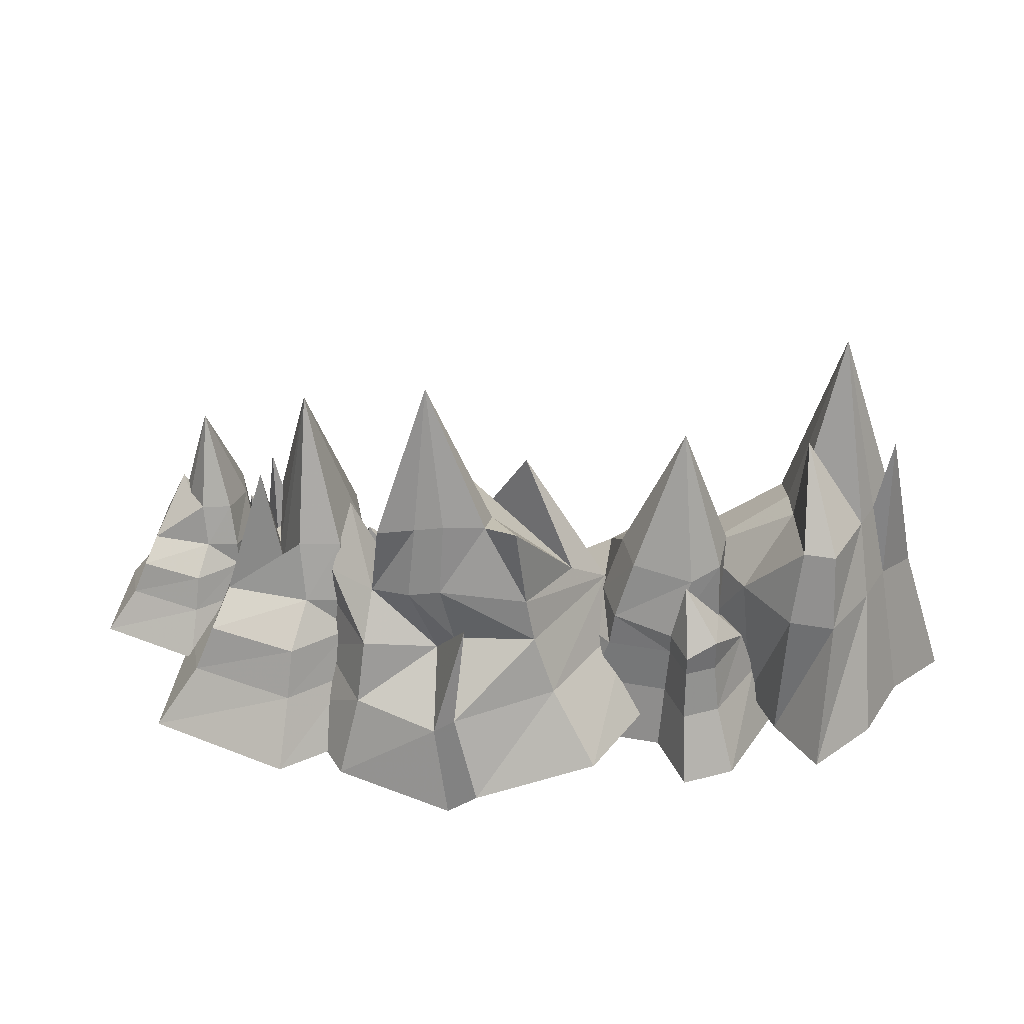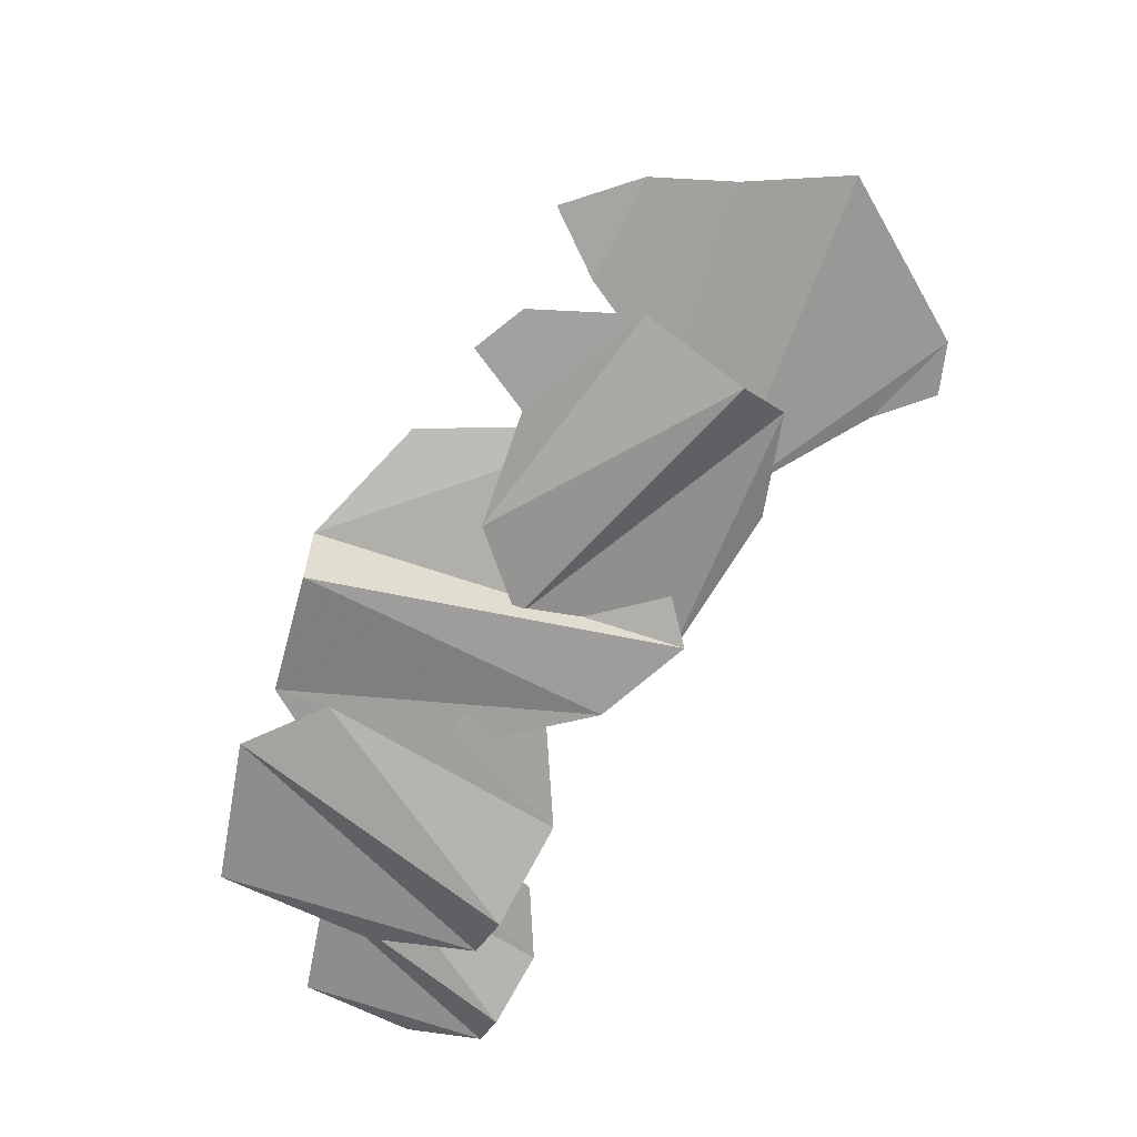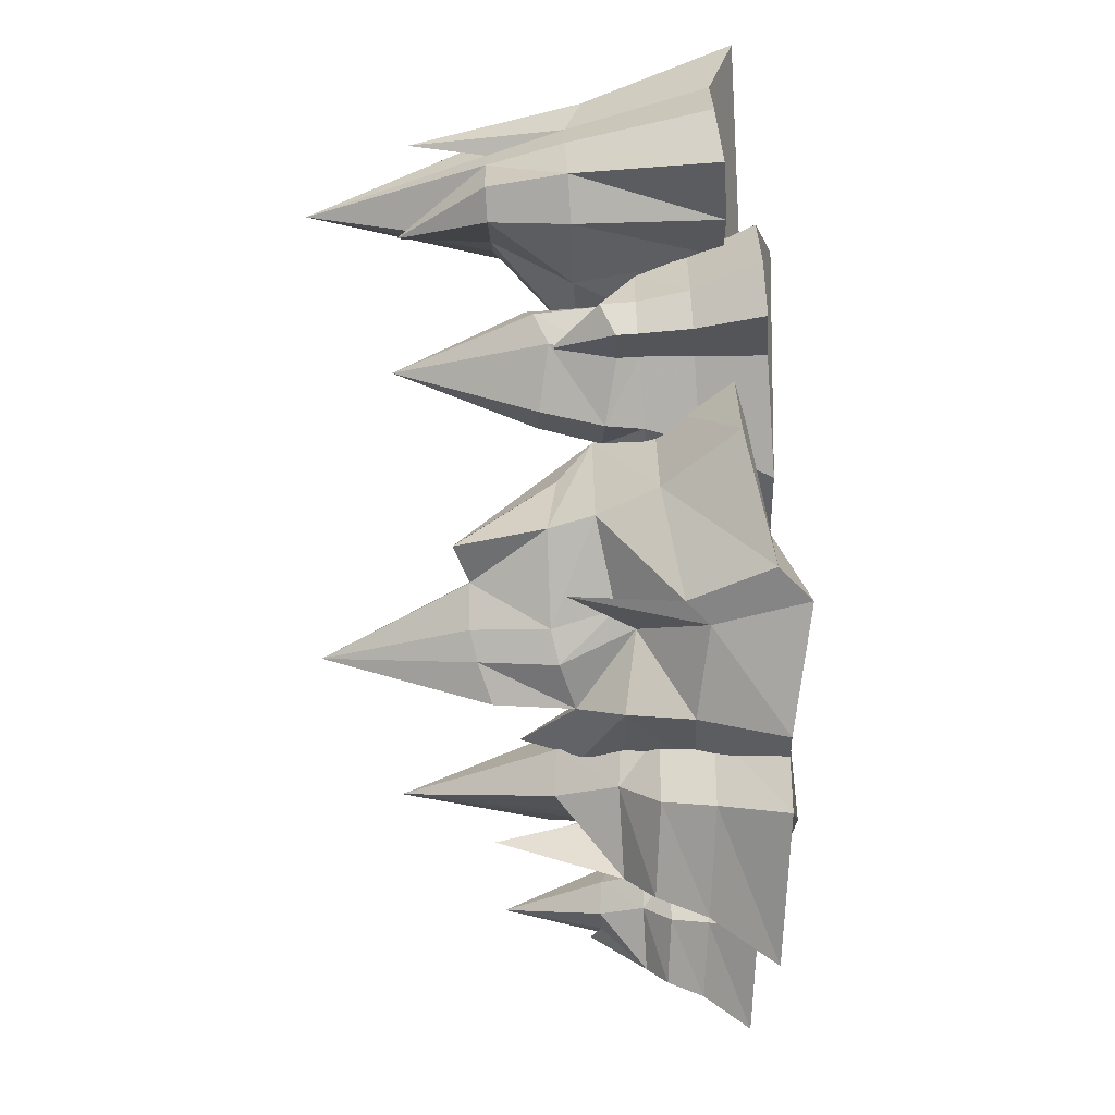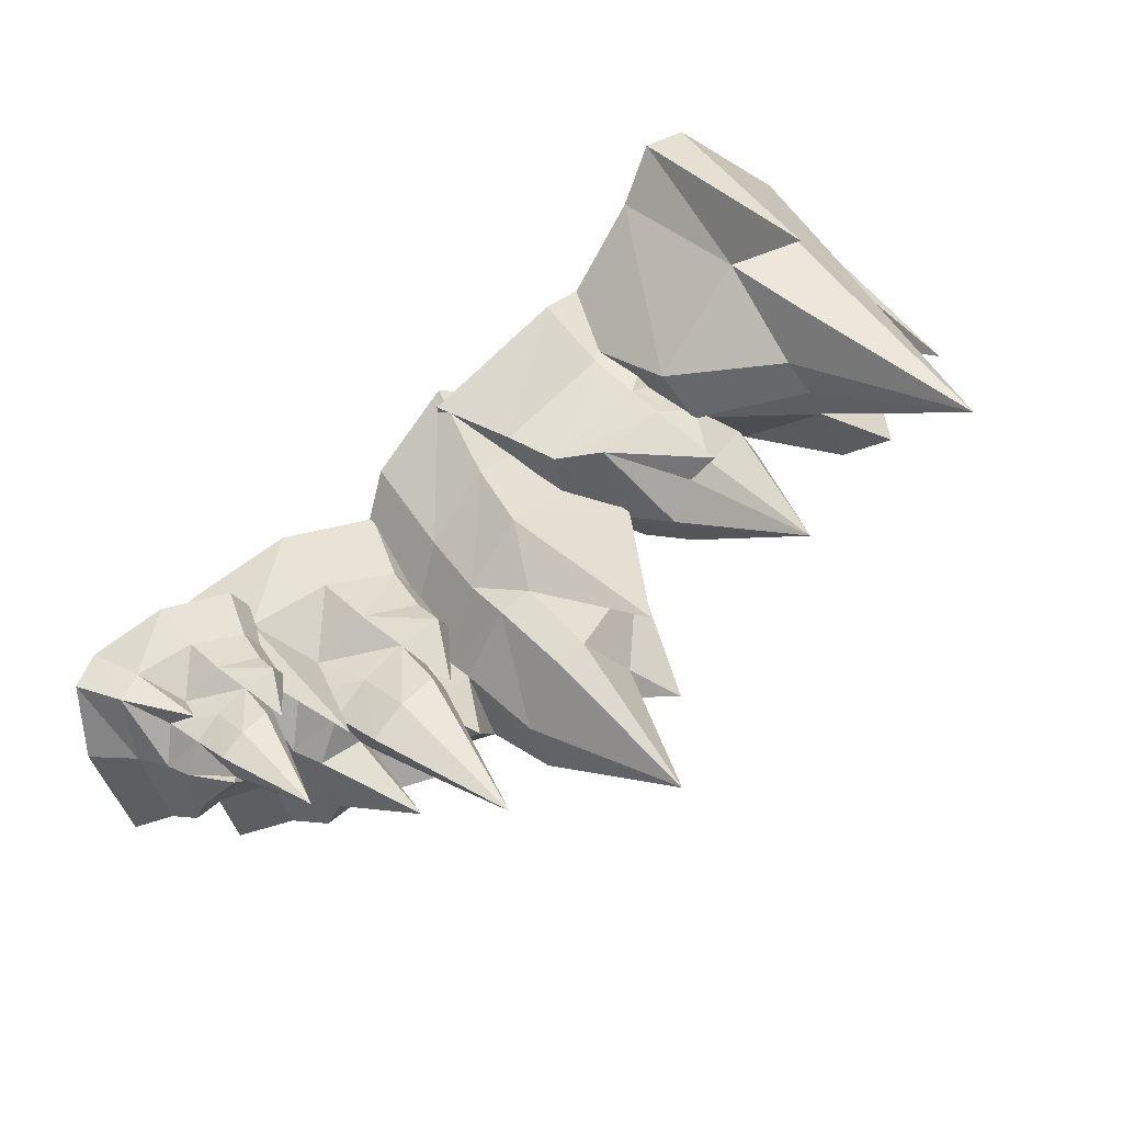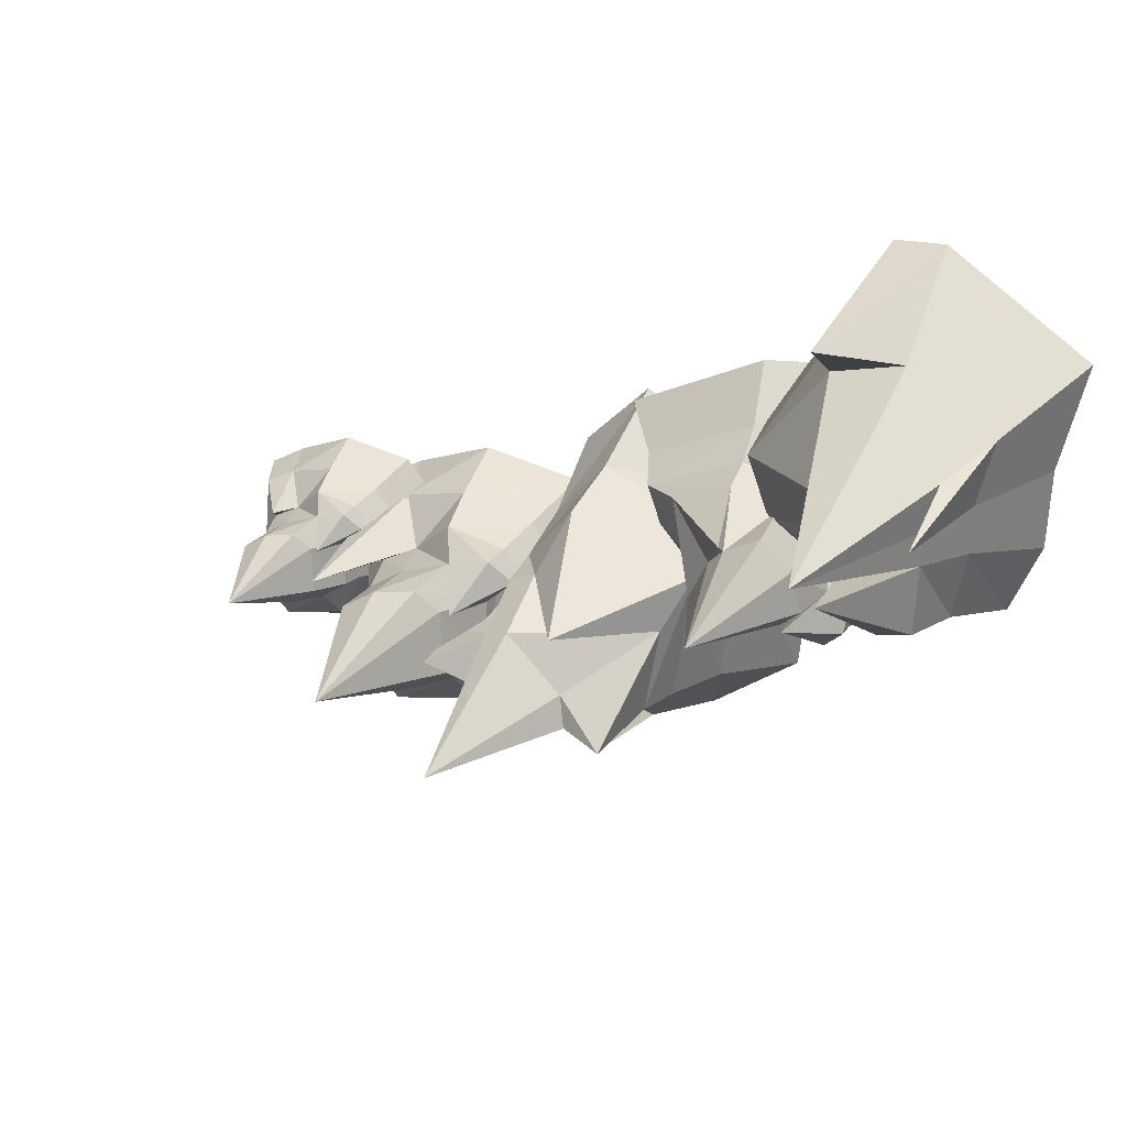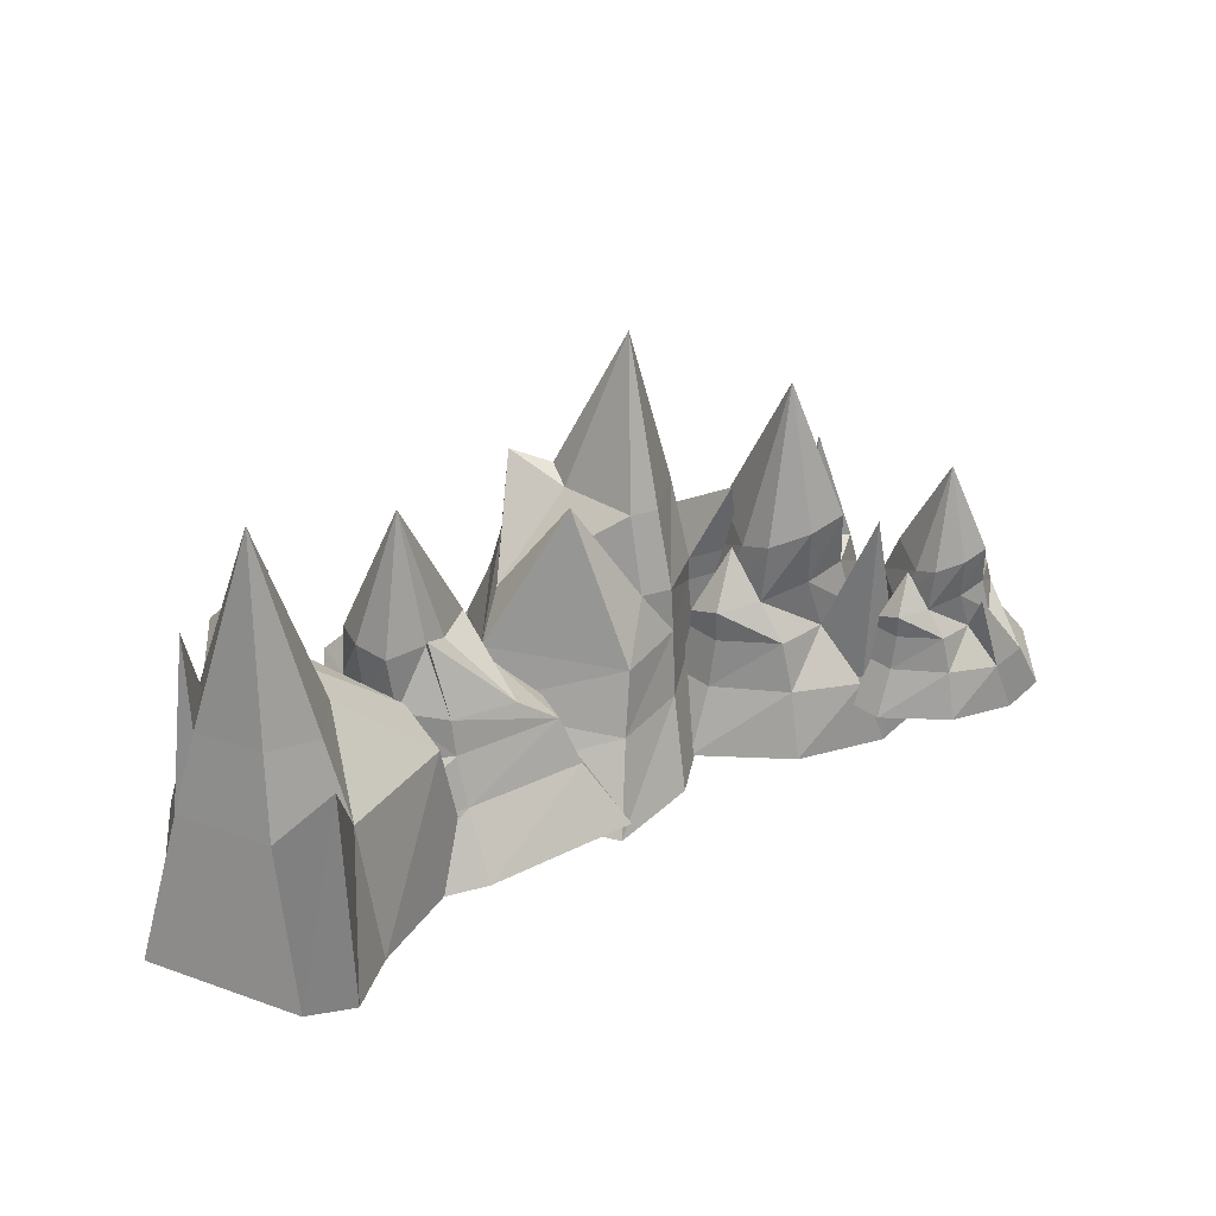
<metadata>
{"format":"obj","ext":"obj","renderer":"f3d","projection":"perspective","resolution":1024,"background":"white","views":[{"elev":36.1,"azim":-152.2,"up":"+Y"},{"elev":-71.2,"azim":-94.6,"up":"+Y"},{"elev":-66.3,"azim":-86.1,"up":"+Z"},{"elev":31.1,"azim":142.0,"up":"+Z"},{"elev":27.5,"azim":-153.7,"up":"+Z"},{"elev":37.3,"azim":-6.1,"up":"+Y"}]}
</metadata>
<code>
o Mountains_Plane.001
v -19.94 -4.738 3.386
v -11.51 -4.817 1.751
v -19.87 -4.738 0.6164
v -15.07 -4.817 0.6185
v -18.82 -4.863 -1.975
v -16.65 -4.91 -0.7069
v -20.58 -5.733 6.783
v -10.27 -5.565 3.852
v -15.7 -5.204 10.18
v -13.15 -5.167 8.122
v -13.99 -5.052 10.12
v -18.74 0.04287 3.977
v -12.06 0.04287 2.221
v -18.7 0.04287 2.33
v -14.49 0.04287 0.6917
v -18.29 -0.031 -0.01735
v -16.76 -0.031 -0.4196
v -19.12 -0.5488 5.997
v -11.07 -0.5488 3.882
v -16.22 -0.2337 8.015
v -13.78 -0.2337 7.372
v -14.15 2.637 9.14
v -18.02 2.686 4.137
v -14.97 2.686 3.337
v -17.99 2.686 2.968
v -15.57 2.686 2.334
v -17.89 2.634 0.5765
v -16.8 2.634 0.2909
v -18.28 2.266 5.571
v -14.27 2.266 4.516
v -16.23 2.49 7.003
v -14.49 2.49 6.547
v -16.17 8.969 4.775
v -15.83 5.799 2.547
v -18.39 5.311 4.69
v -14.69 -1.936 0.3095
v -12.7 -1.936 -1.814
v -10.47 -1.936 -2.39
v -13.12 -2.336 1.719
v -13.99 -0.7033 -0.4379
v -12.7 -1.202 -1.814
v -10.59 -0.7033 -2.253
v -13.31 -0.3733 1.174
v -8.077 -1.853 -1.448
v -12.53 -1.853 2.752
v -9.546 -0.5574 -1.081
v -12.33 -0.2106 2.335
v -7.177 -1.502 1.576
v -10.55 -1.502 3.096
v -8.518 -0.5402 1.806
v -10.66 -0.2828 2.793
v -14.55 -1.899 -1.928
v -13.77 -1.899 -2.759
v -14.55 -0.7596 -1.928
v -13.77 -1.22 -2.759
v -13.03 0.8602 -1.418
v -10.99 1.388 -1.649
v -13.07 0.9373 -1.064
v -13.84 1.388 -0.2509
v -13.47 1.686 1.163
v -10.02 1.52 -0.5237
v -12.56 1.833 2.272
v -10.69 1.535 0.8976
v -11.29 1.768 1.532
v -11.92 6.176 0.3989
v -15.15 -3.663 0.6657
v -12.65 -3.663 -1.998
v -9.973 -3.663 -2.688
v -14.06 -4.143 3.166
v -7.429 -3.564 -1.649
v -13.38 -3.564 4.338
v -6.476 -3.143 1.943
v -10.26 -3.143 3.72
v -14.87 -3.619 -2.134
v -13.94 -3.619 -3.13
v -15.96 -5.93 0.9322
v -12.71 -5.93 -2.531
v -8.954 -5.93 -3.501
v -14.11 -6.604 4.032
v -6.028 -5.79 -2.225
v -13.26 -5.79 5.402
v -4.948 -5.199 2.758
v -9.72 -5.199 5.162
v -15.84 -5.867 -2.723
v -14.52 -5.867 -4.122
v -11.24 2.099 1.81
v -13.37 -0.6783 2.225
v 0.6376 -1.803 -1.837
v -1.259 -1.803 -4.046
v -1.591 -1.803 -6.327
v 2.208 -2.204 -3.247
v -0.02983 -0.5704 -2.614
v -1.259 -1.069 -4.046
v -1.469 -0.5704 -6.185
v 1.646 -0.2404 -3.113
v -0.3965 -1.72 -8.6
v 3.299 -1.72 -3.721
v -0.1902 -0.4245 -7.1
v 2.905 -0.07777 -3.964
v 2.706 -1.369 -9.169
v 3.854 -1.369 -5.647
v 2.791 -0.4074 -7.811
v 3.541 -0.1499 -5.575
v -1.572 -1.766 -2.215
v -2.314 -1.766 -3.079
v -1.572 -0.6267 -2.215
v -2.314 -1.088 -3.079
v -0.9002 0.993 -3.676
v -0.9115 1.521 -5.721
v -0.5532 1.07 -3.592
v 0.1725 1.521 -2.746
v 1.617 1.819 -2.959
v 0.3123 1.653 -6.565
v 2.818 1.966 -3.745
v 1.653 -0.07006 -5.747
v 2.219 0.1626 -5.087
v 1.025 6.753 -4.578
v 0.9424 -3.531 -1.343
v -1.436 -3.531 -4.115
v -1.834 -3.531 -6.848
v 3.546 -4.01 -2.156
v -0.5268 -3.431 -9.266
v 4.785 -3.431 -2.707
v 3.147 -3.01 -9.825
v 4.506 -3.01 -5.874
v -1.811 -3.486 -1.92
v -2.701 -3.486 -2.956
v 1.119 -5.797 -0.5038
v -1.973 -5.797 -4.108
v -2.532 -5.797 -7.949
v 4.401 -6.471 -2.01
v -0.9486 -5.657 -10.72
v 5.855 -5.657 -2.708
v 4.122 -5.066 -11.26
v 5.997 -5.066 -6.254
v -2.501 -5.735 -1.023
v -3.75 -5.735 -2.479
v 2.292 3.749 -5.897
v 3.85 2.231 -2.885
v -3.148 -0.7789 -7.902
v -2.222 -0.7789 -4.38
v -3.094 -0.7789 -1.633
v -5.291 -1.279 -6.269
v -2.822 0.7632 -6.662
v -2.222 0.1396 -4.38
v -3.154 0.7632 -1.859
v -4.451 1.176 -6.794
v -4.78 -0.6748 0.449
v -5.954 -0.6748 -6.169
v -4.193 0.9457 -1.351
v -5.51 1.379 -6.361
v -9.481 -0.2358 -0.7839
v -8.848 -0.2358 -5.373
v -8.834 0.9671 -2.358
v -8.456 1.289 -5.282
v -0.8687 -0.7322 -6.27
v -0.5065 -0.7322 -4.892
v -0.8687 0.6928 -6.27
v -0.5065 0.1165 -4.892
v -0.7972 2.718 -4.672
v -3.527 3.379 -2.686
v -2.767 2.815 -5.277
v -3.121 3.379 -6.625
v -4.469 3.752 -6.271
v -4.466 3.544 -2.227
v -5.426 3.936 -5.88
v -6.426 3.563 -4.058
v -6.703 3.854 -5.11
v -4.258 8.837 -4.867
v -3.221 -2.939 -8.624
v -2.06 -2.939 -4.206
v -3.105 -2.939 -0.9135
v -6.2 -3.539 -8.228
v -4.997 -2.814 1.27
v -6.995 -2.814 -8.107
v -10.34 -2.288 -0.2858
v -9.705 -2.288 -5.474
v -0.438 -2.883 -6.471
v -0.003879 -2.883 -4.819
v -2.962 -5.774 -9.665
v -1.452 -5.774 -3.92
v -2.921 -5.774 0.7061
v -7.082 -6.617 -8.86
v -5.317 -5.598 3.136
v -8.199 -5.598 -8.691
v -12.21 -4.859 0.7916
v -11.59 -4.859 -5.861
v 0.8274 -5.695 -7.103
v 1.437 -5.695 -4.782
v -8.139 4.268 -5.466
v -6.484 4.521 -1.497
v -7.002 0.7945 -7.261
v 6.093 -1.924 -1.684
v 4.743 -1.924 -3.217
v 4.491 -1.924 -4.814
v 7.182 -2.205 -2.687
v 5.618 -1.059 -2.224
v 4.743 -1.409 -3.217
v 4.577 -1.059 -4.716
v 6.789 -0.8277 -2.588
v 5.308 -1.866 -6.419
v 7.943 -1.866 -3.029
v 5.466 -0.9569 -5.369
v 7.665 -0.7136 -3.196
v 7.48 -1.62 -6.845
v 8.316 -1.62 -4.384
v 7.551 -0.9448 -5.893
v 8.097 -0.7642 -4.332
v 4.54 -1.898 -1.93
v 4.012 -1.898 -2.53
v 4.54 -1.099 -1.93
v 4.012 -1.422 -2.53
v 4.998 0.03757 -2.961
v 4.972 0.4079 -4.395
v 5.242 0.09171 -2.904
v 5.759 0.4079 -2.318
v 6.77 0.6171 -2.48
v 5.823 0.5004 -4.998
v 7.606 0.7202 -3.041
v 6.771 0.5113 -4.435
v 7.174 0.6745 -3.978
v 6.34 3.767 -3.61
v 6.311 -3.136 -1.34
v 4.618 -3.136 -3.264
v 4.315 -3.136 -5.178
v 8.13 -3.472 -1.933
v 5.211 -3.066 -6.885
v 8.994 -3.066 -2.33
v 7.783 -2.771 -7.31
v 8.771 -2.771 -4.549
v 4.374 -3.104 -1.721
v 3.741 -3.104 -2.44
v 6.442 -4.726 -0.7531
v 4.242 -4.726 -3.254
v 3.816 -4.726 -5.944
v 8.731 -5.199 -1.838
v 4.903 -4.628 -7.902
v 9.745 -4.628 -2.34
v 8.455 -4.213 -8.322
v 9.814 -4.213 -4.829
v 3.898 -4.682 -1.086
v 3.009 -4.682 -2.096
v 7.372 0.9065 -3.991
v 7.519 -1.042 -2.477
f 1 3 4 2
f 3 5 6 4
f 2 8 7 1
f 8 10 9 7
f 17 16 27 28
f 10 11 9
f 16 14 25 27
f 20 21 32 31
f 21 20 22
f 9 11 22 20
f 5 3 14 16
f 3 1 12 14
f 1 7 18 12
f 6 5 16 17
f 8 2 13 19
f 7 9 20 18
f 2 4 15 13
f 11 10 21 22
f 10 8 19 21
f 4 6 17 15
f 14 12 23 25
f 19 13 24 30
f 18 20 31 29
f 13 15 26 24
f 21 19 30 32
f 15 17 28 26
f 25 26 34
f 26 28 34
f 27 25 34
f 28 27 34
f 26 25 33
f 30 24 33
f 23 29 33
f 29 31 33
f 24 26 33
f 32 30 33
f 25 23 33
f 31 32 33
f 18 29 35
f 23 12 35
f 29 23 35
f 12 18 35
f 37 38 68 67
f 46 50 48 44
f 41 37 53 55
f 37 41 42 38
f 43 39 45 47
f 40 36 39 43
f 47 45 49 51
f 40 43 60 59
f 38 42 46 44
f 52 53 75 74
f 48 50 51 49
f 53 37 67 75
f 47 51 64 62
f 52 54 55 53
f 50 46 61 63
f 36 40 54 52
f 38 44 70 68
f 41 40 59 58
f 46 42 57 61
f 54 40 56
f 40 41 56
f 41 55 56
f 55 54 56
f 43 47 62 60
f 42 41 58 57
f 62 64 65
f 58 59 65
f 63 61 65
f 59 60 65
f 60 62 65
f 57 58 65
f 61 57 65
f 64 63 65
f 75 67 77 85
f 67 68 78 77
f 72 73 83 82
f 66 74 84 76
f 44 48 72 70
f 39 36 66 69
f 36 52 74 66
f 49 45 71 73
f 48 49 73 72
f 76 77 78 79
f 79 78 80 81
f 81 80 82 83
f 77 76 84 85
f 68 70 80 78
f 69 66 76 79
f 74 75 85 84
f 71 69 79 81
f 70 72 82 80
f 73 71 81 83
f 51 50 86
f 63 64 86
f 64 51 86
f 50 63 86
f 39 69 87
f 71 45 87
f 69 71 87
f 45 39 87
f 89 90 120 119
f 98 102 100 96
f 93 89 105 107
f 89 93 94 90
f 95 91 97 99
f 92 88 91 95
f 99 97 101 103
f 92 95 112 111
f 90 94 98 96
f 104 105 127 126
f 100 102 103 101
f 105 89 119 127
f 99 103 116 114
f 104 106 107 105
f 102 98 113 115
f 88 92 106 104
f 90 96 122 120
f 93 92 111 110
f 98 94 109 113
f 106 92 108
f 92 93 108
f 93 107 108
f 107 106 108
f 95 99 114 112
f 94 93 110 109
f 114 116 117
f 110 111 117
f 115 113 117
f 111 112 117
f 112 114 117
f 109 110 117
f 113 109 117
f 116 115 117
f 127 119 129 137
f 119 120 130 129
f 124 125 135 134
f 118 126 136 128
f 96 100 124 122
f 91 88 118 121
f 88 104 126 118
f 101 97 123 125
f 100 101 125 124
f 128 129 130 131
f 131 130 132 133
f 133 132 134 135
f 129 128 136 137
f 120 122 132 130
f 121 118 128 131
f 126 127 137 136
f 123 121 131 133
f 122 124 134 132
f 125 123 133 135
f 103 102 138
f 115 116 138
f 116 103 138
f 102 115 138
f 91 121 139
f 123 97 139
f 121 123 139
f 97 91 139
f 141 142 172 171
f 148 150 191
f 145 141 157 159
f 141 145 146 142
f 147 143 149 151
f 144 140 143 147
f 151 149 153 155
f 144 147 164 163
f 142 146 150 148
f 156 157 179 178
f 152 154 155 153
f 157 141 171 179
f 151 155 168 166
f 156 158 159 157
f 154 150 165 167
f 140 144 158 156
f 142 148 174 172
f 145 144 163 162
f 150 146 161 165
f 158 144 160
f 144 145 160
f 145 159 160
f 159 158 160
f 147 151 166 164
f 146 145 162 161
f 166 168 169
f 162 163 169
f 167 165 169
f 163 164 169
f 164 166 169
f 161 162 169
f 165 161 169
f 168 167 169
f 179 171 181 189
f 171 172 182 181
f 176 177 187 186
f 170 178 188 180
f 148 152 176 174
f 143 140 170 173
f 140 156 178 170
f 153 149 175 177
f 152 153 177 176
f 180 181 182 183
f 183 182 184 185
f 185 184 186 187
f 181 180 188 189
f 172 174 184 182
f 173 170 180 183
f 178 179 189 188
f 175 173 183 185
f 174 176 186 184
f 177 175 185 187
f 155 154 190
f 167 168 190
f 168 155 190
f 154 167 190
f 154 152 191
f 152 148 191
f 150 154 191
f 143 173 192
f 175 149 192
f 173 175 192
f 149 143 192
f 194 195 225 224
f 203 207 205 201
f 198 194 210 212
f 194 198 199 195
f 200 196 202 204
f 197 193 196 200
f 204 202 206 208
f 197 200 217 216
f 195 199 203 201
f 209 210 232 231
f 205 207 208 206
f 210 194 224 232
f 204 208 221 219
f 209 211 212 210
f 207 203 218 220
f 193 197 211 209
f 195 201 227 225
f 198 197 216 215
f 203 199 214 218
f 211 197 213
f 197 198 213
f 198 212 213
f 212 211 213
f 200 204 219 217
f 199 198 215 214
f 219 221 222
f 215 216 222
f 220 218 222
f 216 217 222
f 217 219 222
f 214 215 222
f 218 214 222
f 221 220 222
f 232 224 234 242
f 224 225 235 234
f 229 230 240 239
f 223 231 241 233
f 201 205 229 227
f 196 193 223 226
f 193 209 231 223
f 206 202 228 230
f 205 206 230 229
f 233 234 235 236
f 236 235 237 238
f 238 237 239 240
f 234 233 241 242
f 225 227 237 235
f 226 223 233 236
f 231 232 242 241
f 228 226 236 238
f 227 229 239 237
f 230 228 238 240
f 208 207 243
f 220 221 243
f 221 208 243
f 207 220 243
f 196 226 244
f 228 202 244
f 226 228 244
f 202 196 244

</code>
